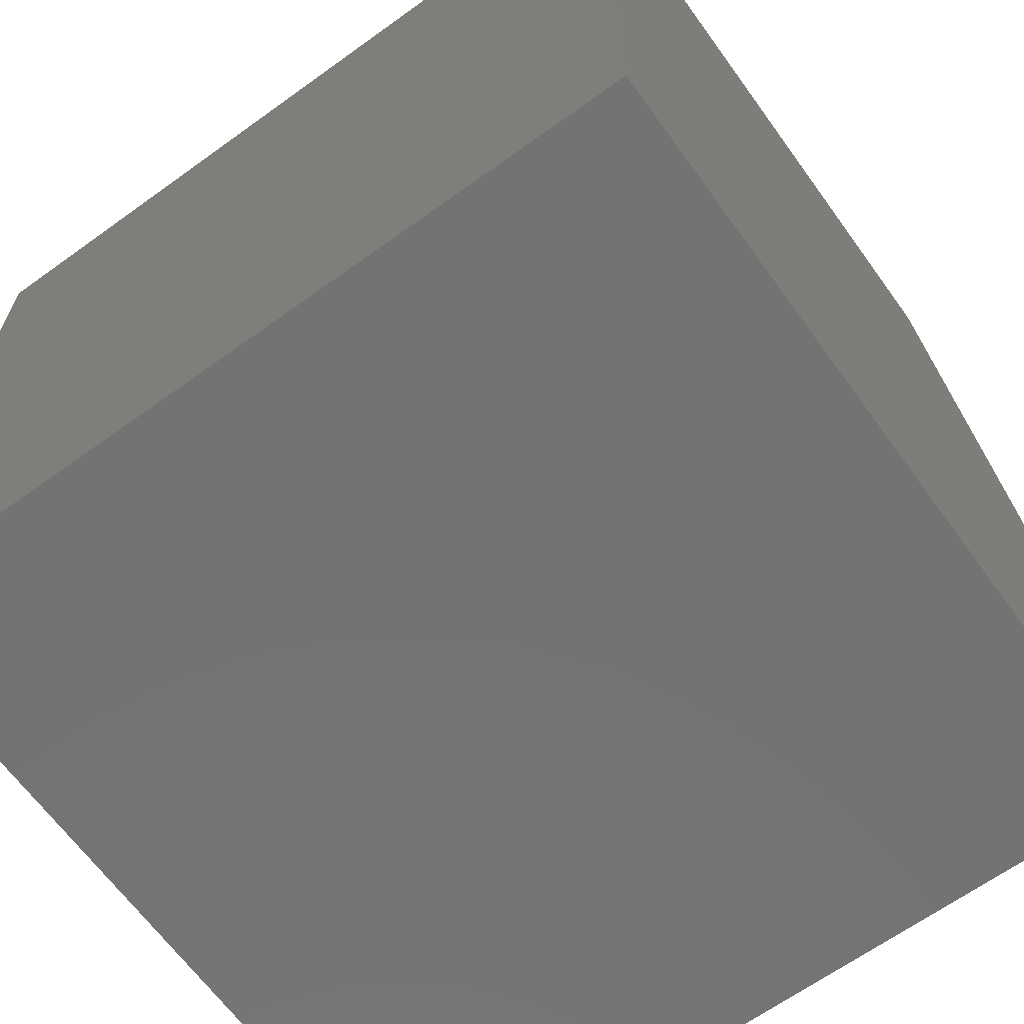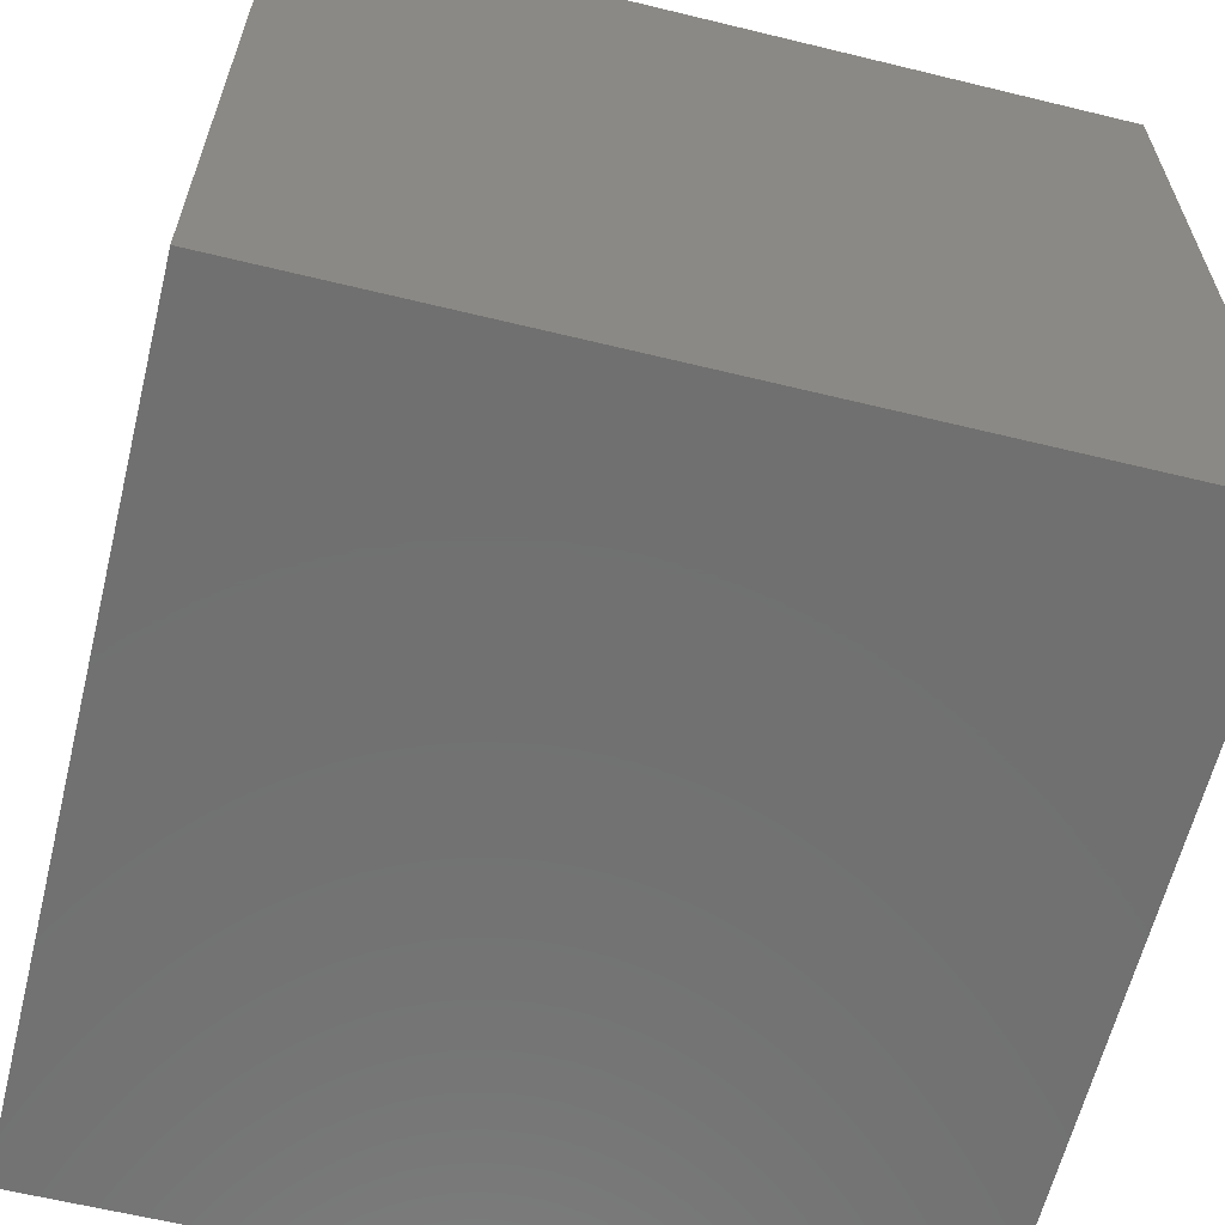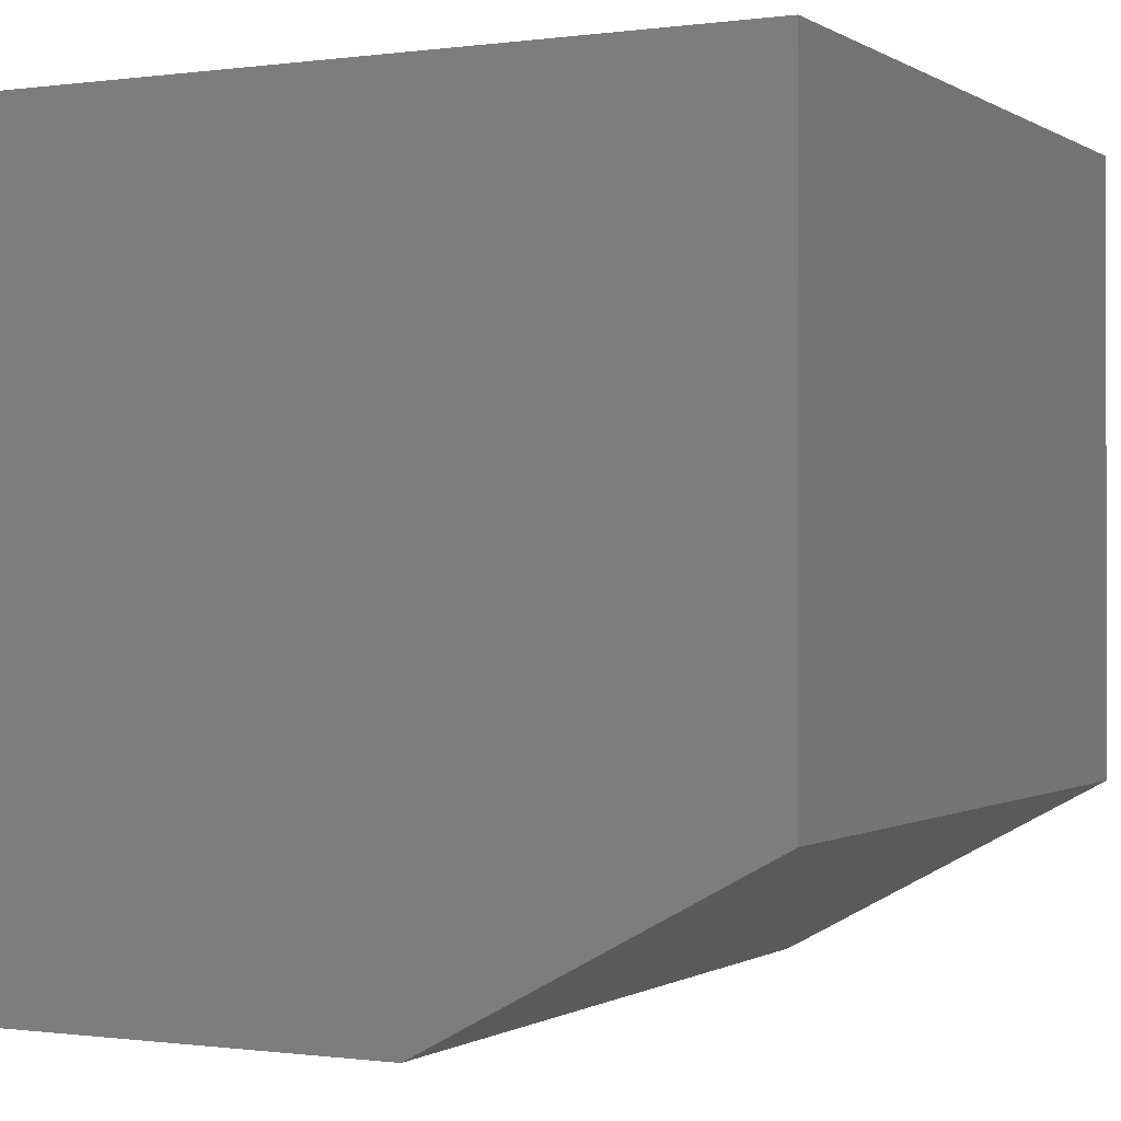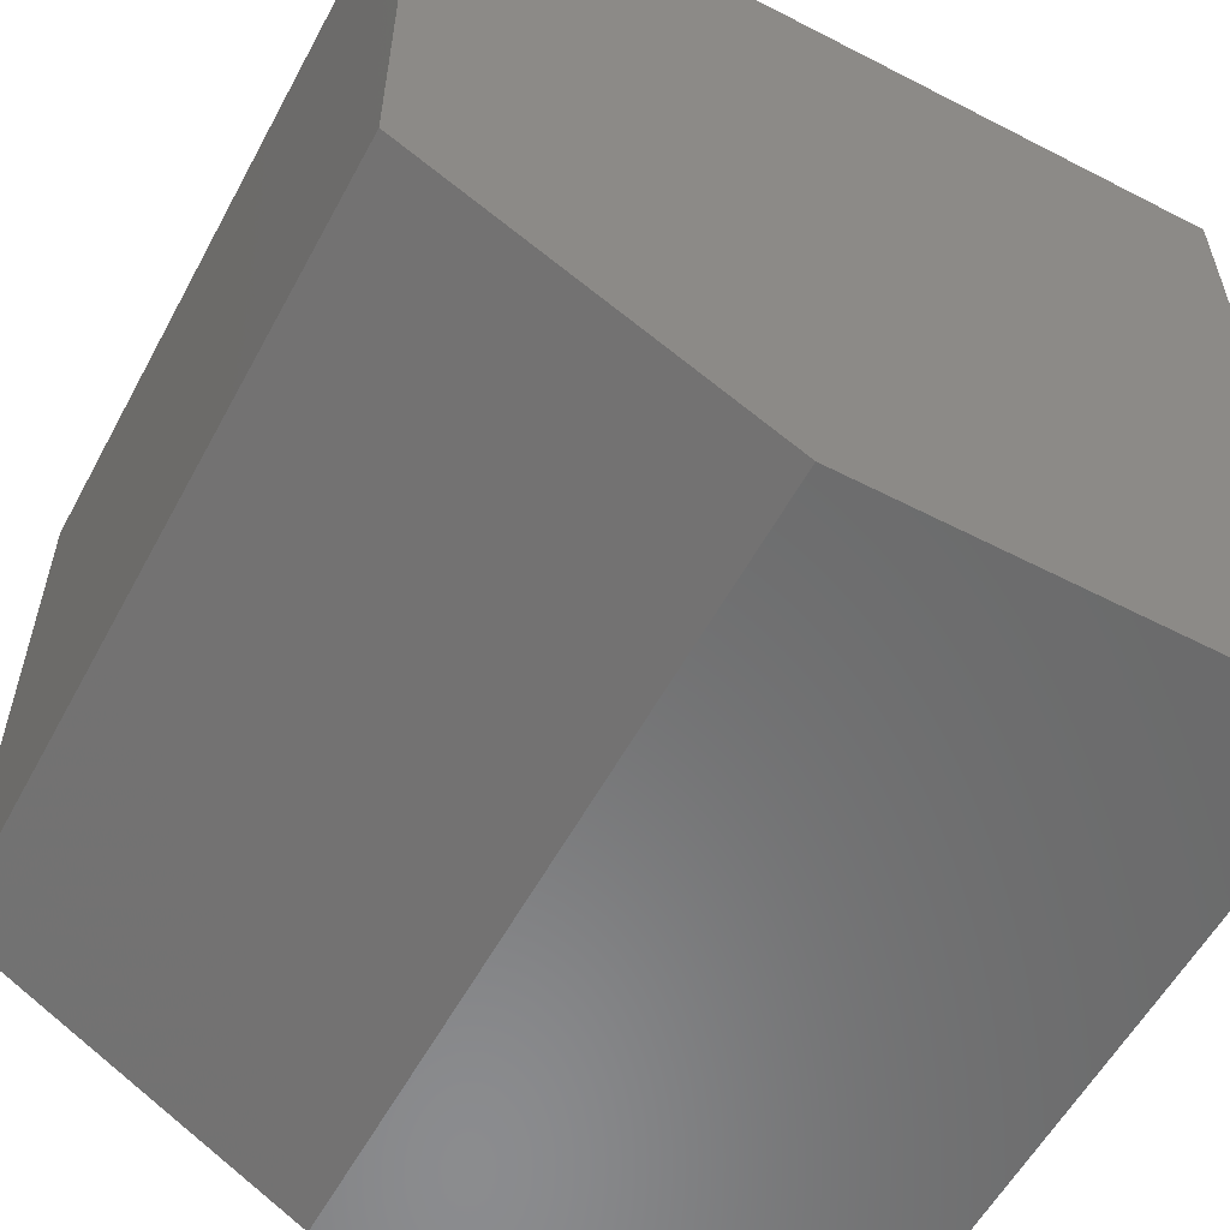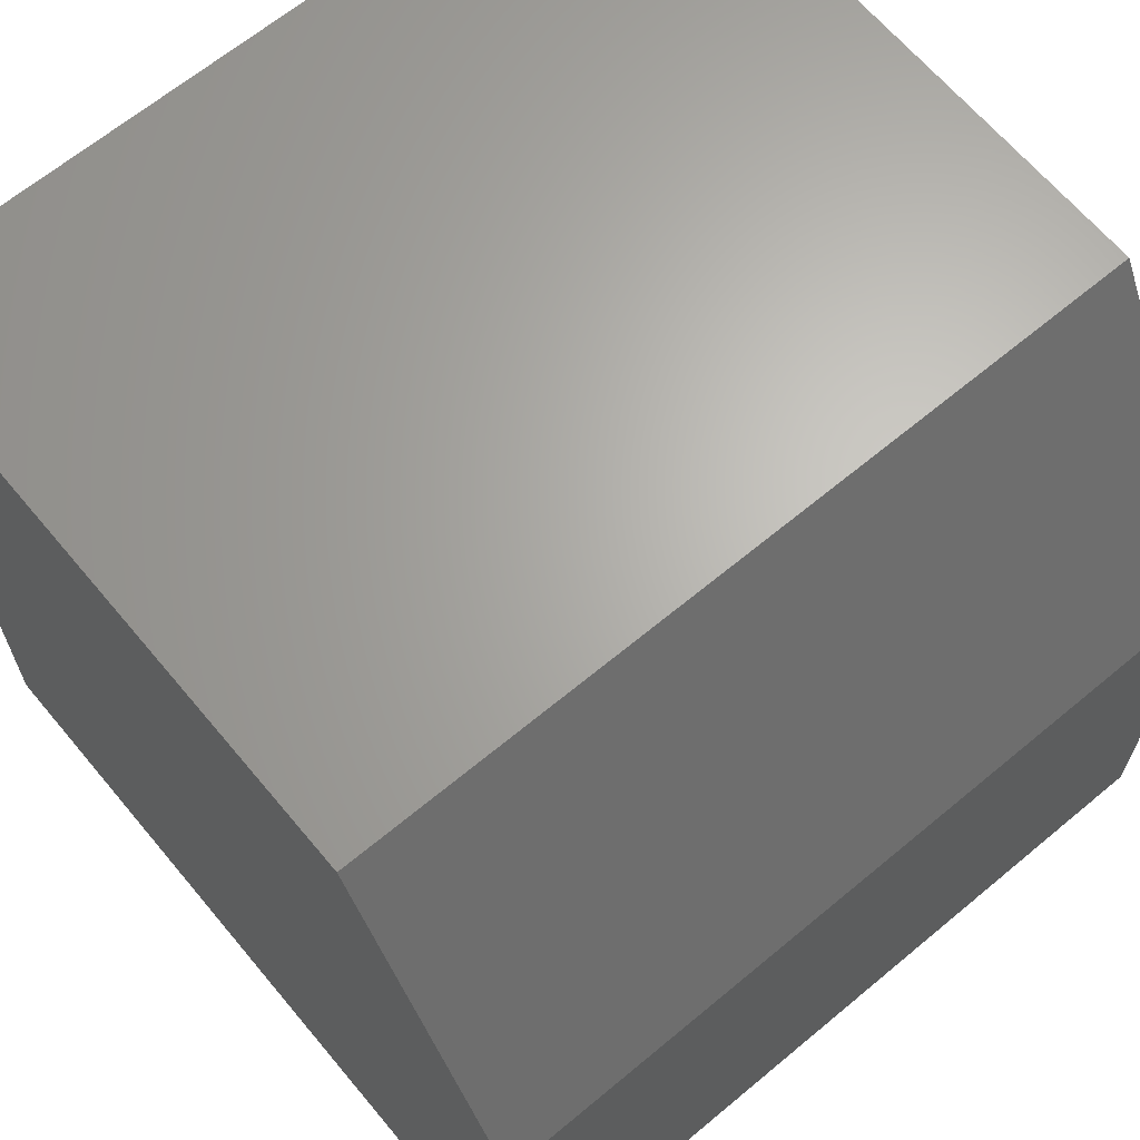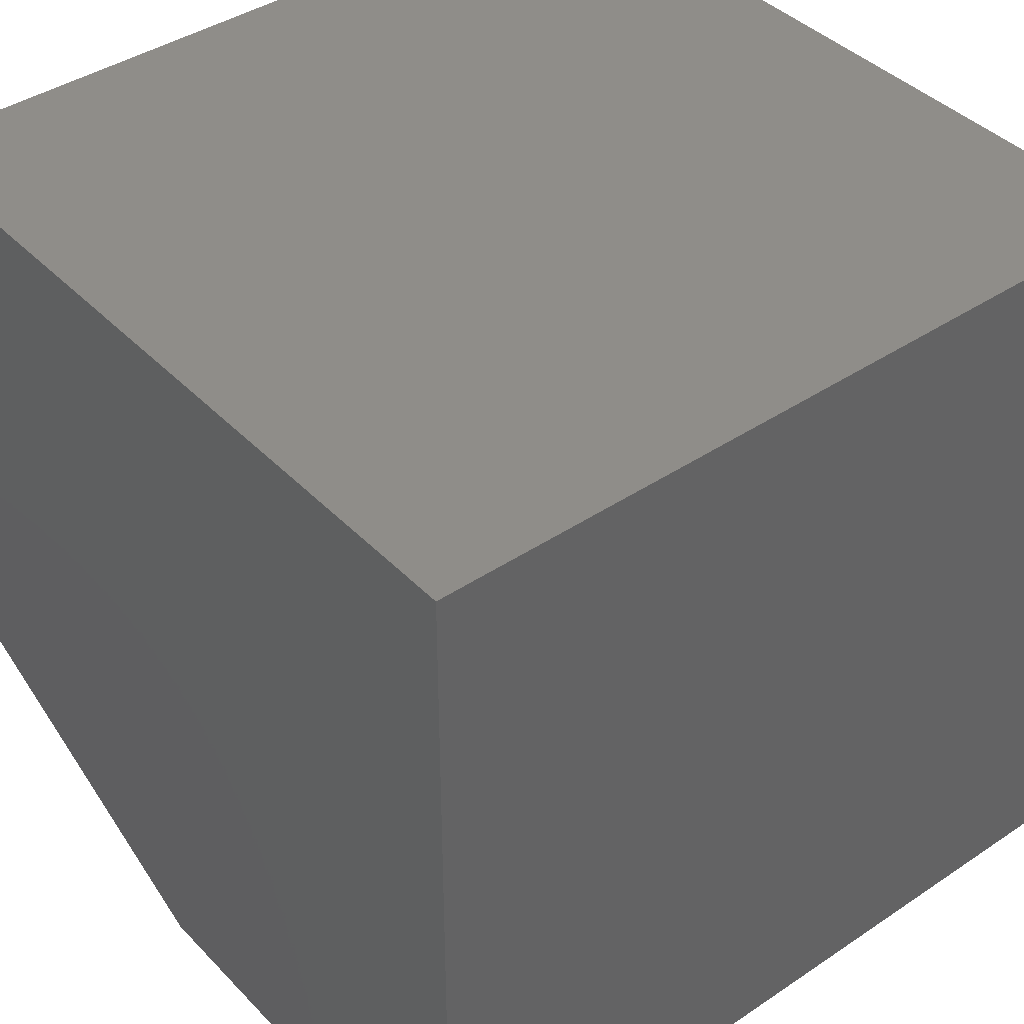
<metadata>
{"format":"stl","ext":"stl","renderer":"f3d","projection":"perspective","resolution":1024,"background":"white","views":[{"elev":-65.5,"azim":35.9,"up":"+Y"},{"elev":-62.3,"azim":-13.9,"up":"+Y"},{"elev":-0.4,"azim":116.9,"up":"+Z"},{"elev":-57.1,"azim":-118.2,"up":"+Z"},{"elev":65.6,"azim":140.1,"up":"+Y"},{"elev":41.0,"azim":-39.2,"up":"+Z"}]}
</metadata>
<code>
# stl→obj: 10 verts, 16 faces
v 0.3281 5.204e-18 0.2969
v 0.3281 2.255e-17 0.6094
v 0.7344 2.776e-17 0.2969
v 0.7344 4.51e-17 0.6094
v 0.3281 -0.4062 0.2031
v 0.3281 -0.4062 0.6094
v 0.3281 -0.1719 0.2031
v 0.7344 -0.4062 0.6094
v 0.7344 -0.4062 0.2031
v 0.7344 -0.1719 0.2031
f 1 2 3
f 3 2 4
f 5 6 7
f 7 6 2
f 7 2 1
f 8 9 4
f 4 9 10
f 4 10 3
f 7 10 5
f 5 10 9
f 7 1 10
f 10 1 3
f 5 9 6
f 6 9 8
f 4 2 8
f 8 2 6

</code>
